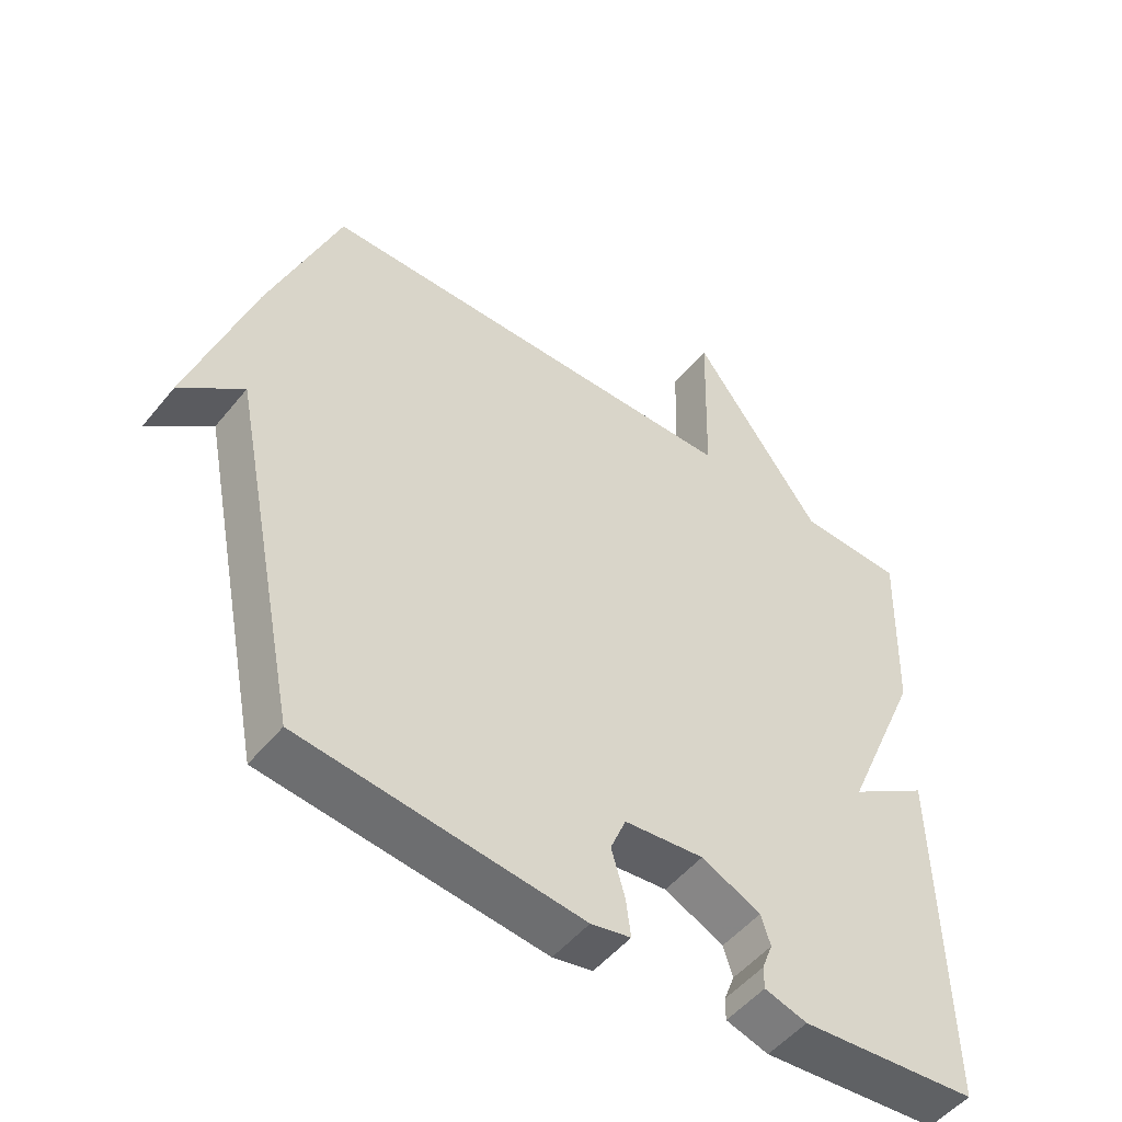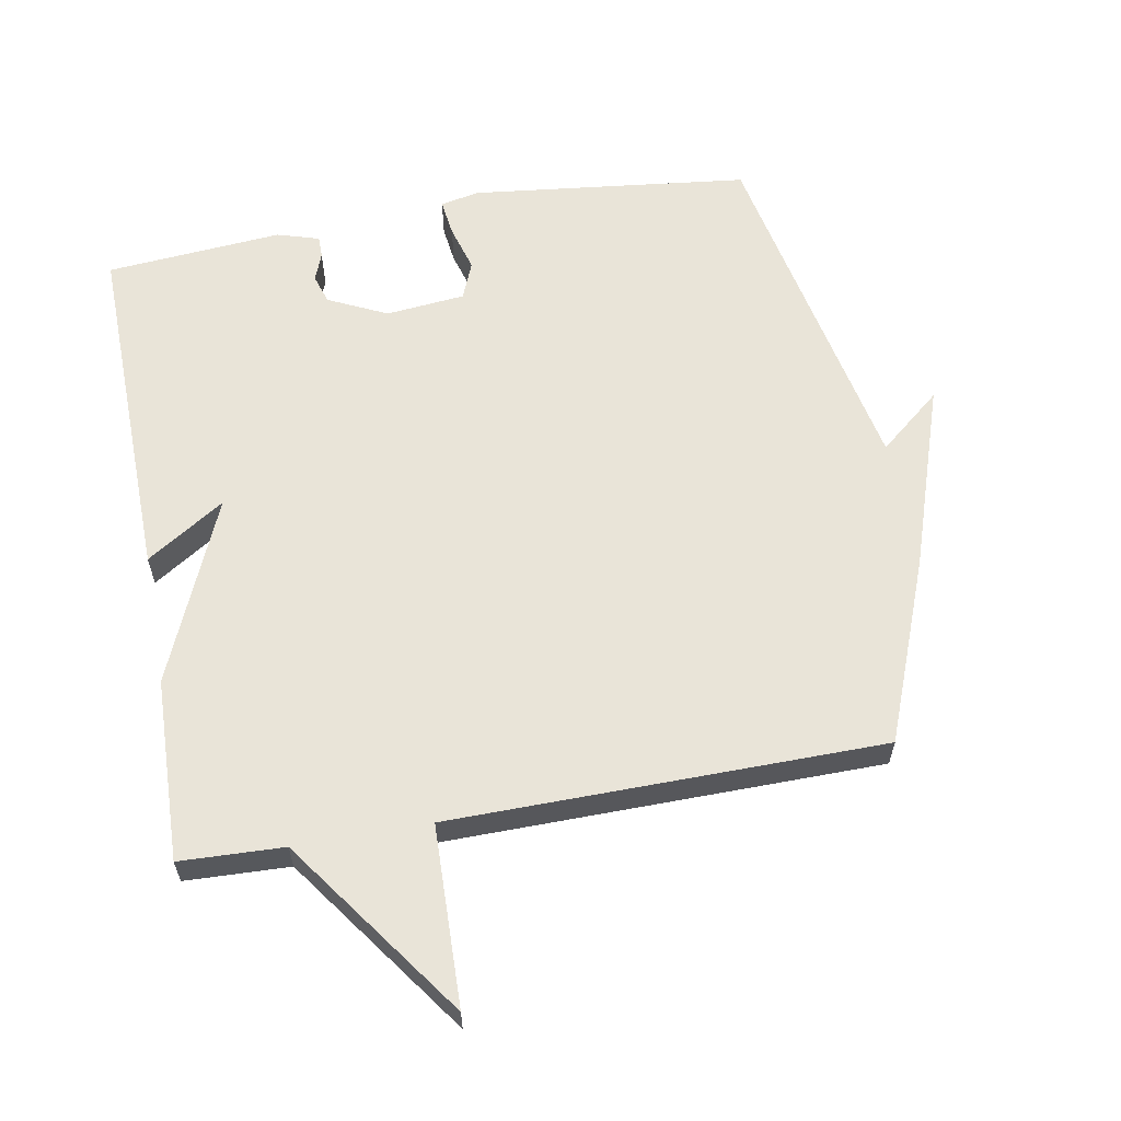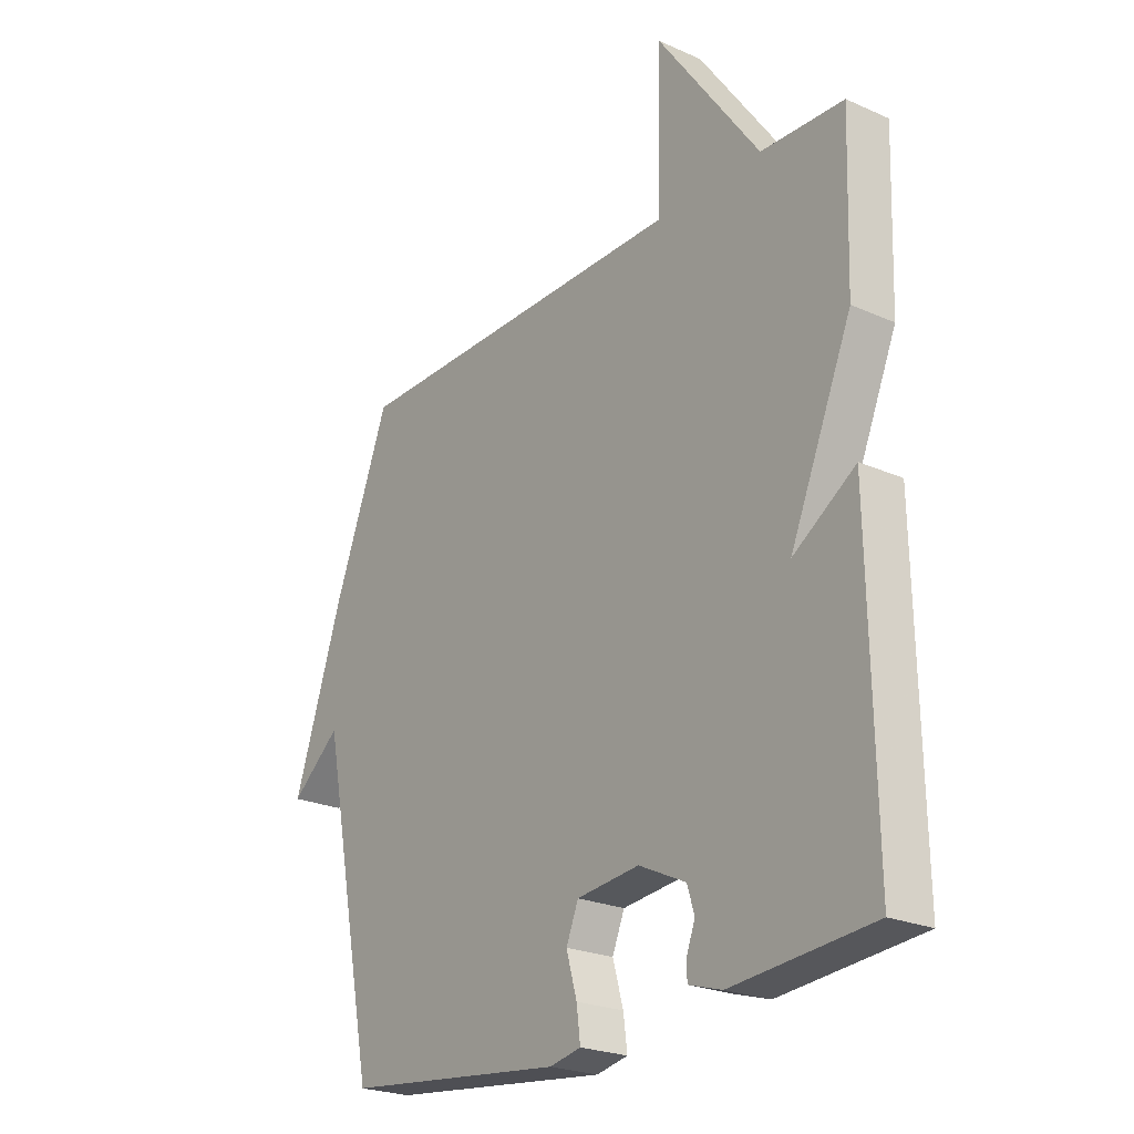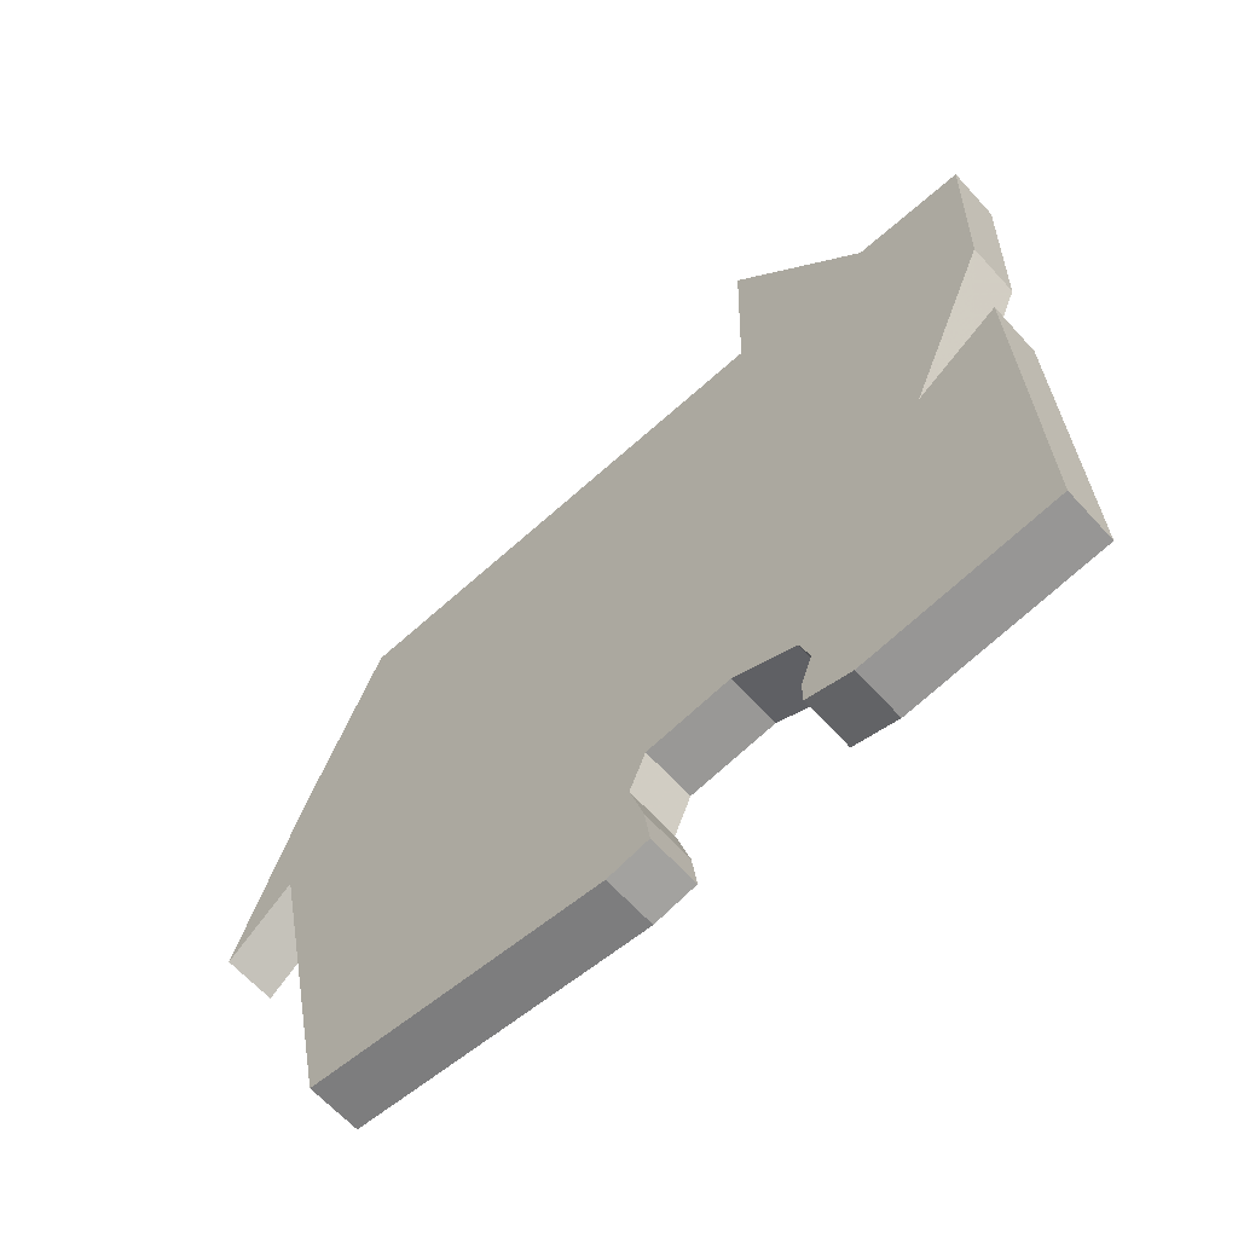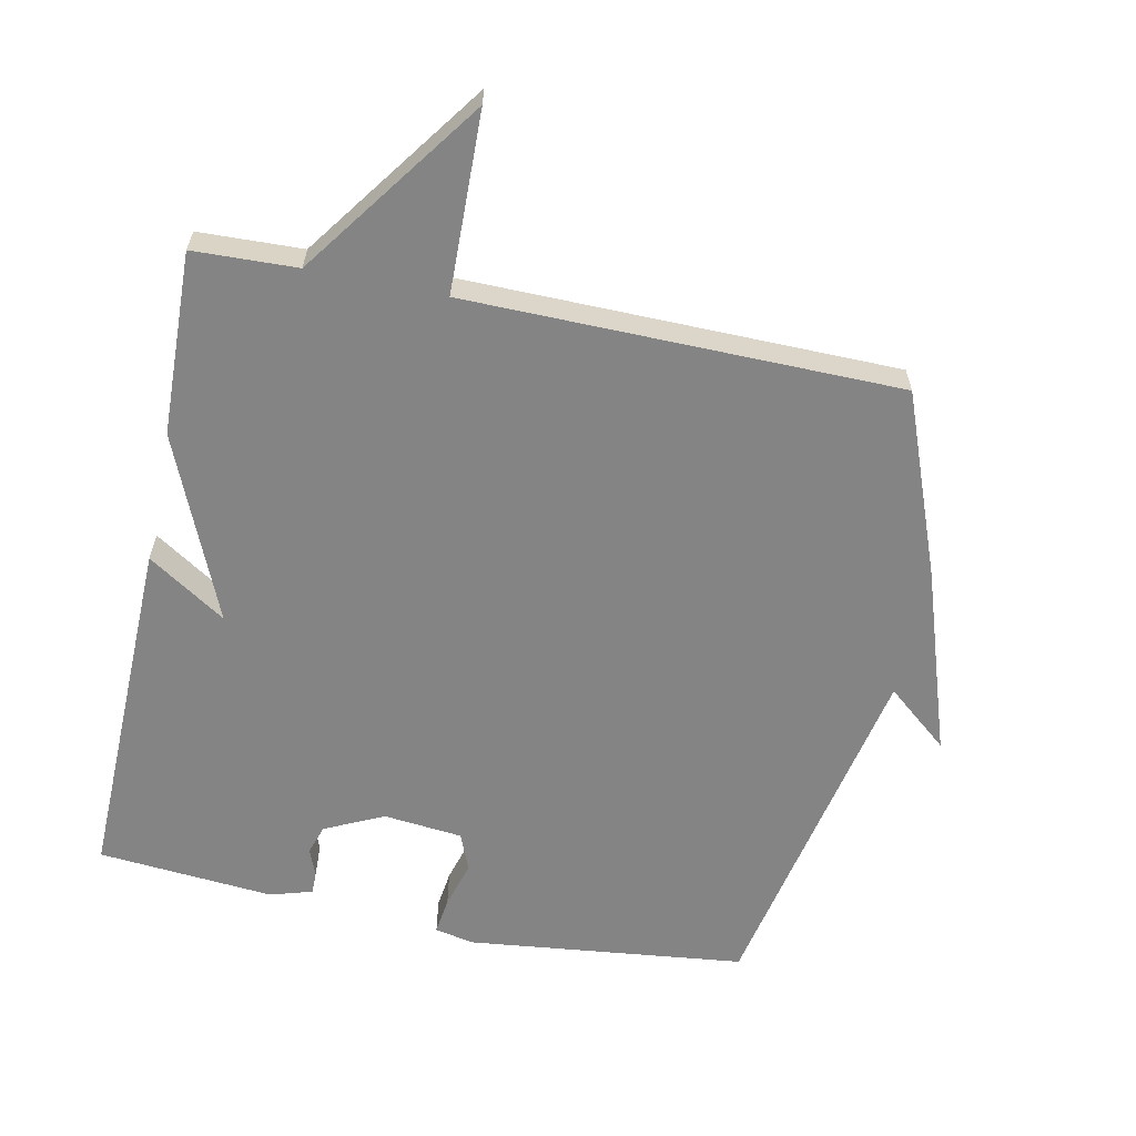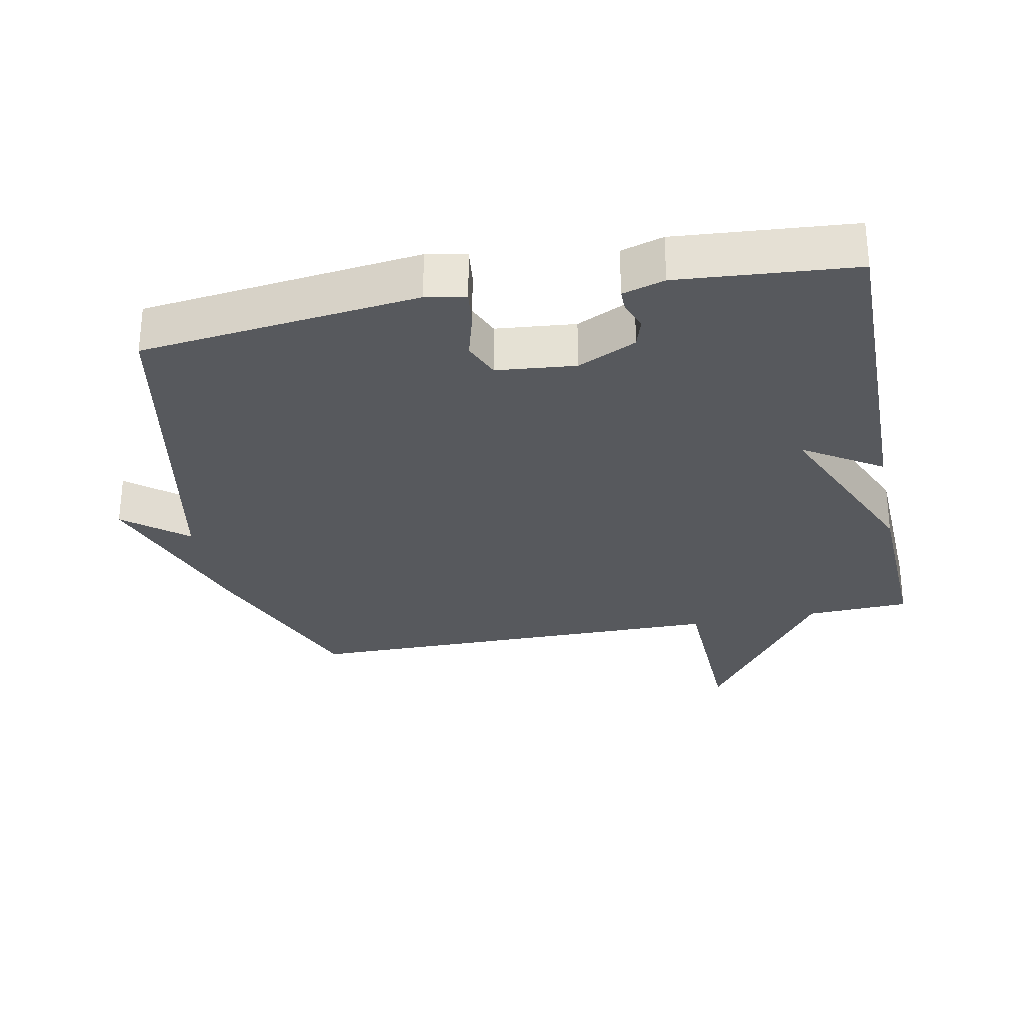
<metadata>
{"format":"obj","ext":"obj","renderer":"f3d","projection":"perspective","resolution":1024,"background":"white","views":[{"elev":-50.8,"azim":142.3,"up":"+Z"},{"elev":60.5,"azim":-10.2,"up":"+Y"},{"elev":-23.6,"azim":-126.7,"up":"+Z"},{"elev":-64.3,"azim":-137.7,"up":"+Z"},{"elev":-61.4,"azim":-11.8,"up":"+Y"},{"elev":-29.0,"azim":-168.5,"up":"+Y"}]}
</metadata>
<code>
v -0.5 0.07 -0.5
v -0.491 0.07 0.026
v -0.374 0.07 -0.05
v -0.491 0.07 0.226
v -0.5 0.07 0.5
v -0.345 0.07 0.506
v -0.152 0.07 0.776
v -0.145 0.07 0.506
v 0.5 0.07 0.5
v 0.605 0.07 0.229
v 0.698 0.07 -0.048
v 0.605 0.07 0.029
v 0.5 0.07 -0.5
v 0.085 0.07 -0.548
v 0.026 0.07 -0.536
v 0.033 0.07 -0.48
v 0.053 0.07 -0.41
v 0.03 0.07 -0.354
v -0.088 0.07 -0.342
v -0.176 0.07 -0.384
v -0.19 0.07 -0.428
v -0.174 0.07 -0.47
v -0.174 0.07 -0.503
v -0.237 0.07 -0.522
v -0.5 0 -0.5
v -0.491 0 0.026
v -0.374 0 -0.05
v -0.491 0 0.226
v -0.5 0 0.5
v -0.345 0 0.506
v -0.152 0 0.776
v -0.145 0 0.506
v 0.5 0 0.5
v 0.605 0 0.229
v 0.698 0 -0.048
v 0.605 0 0.029
v 0.5 0 -0.5
v 0.085 0 -0.548
v 0.026 0 -0.536
v 0.033 0 -0.48
v 0.053 0 -0.41
v 0.03 0 -0.354
v -0.088 0 -0.342
v -0.176 0 -0.384
v -0.19 0 -0.428
v -0.174 0 -0.47
v -0.174 0 -0.503
v -0.237 0 -0.522
f 1 2 3
f 24 1 3
f 23 24 3
f 22 23 3
f 21 22 3
f 4 5 6
f 3 4 6
f 21 3 6
f 20 21 6
f 19 20 6
f 18 19 6
f 15 16 17
f 14 15 17
f 13 14 17
f 12 13 17
f 12 17 18
f 9 10 11 12
f 12 18 6
f 9 12 6
f 8 9 6
f 6 7 8
f 27 26 25
f 27 25 48
f 27 48 47
f 27 47 46
f 27 46 45
f 30 29 28
f 30 28 27
f 30 27 45
f 30 45 44
f 30 44 43
f 30 43 42
f 41 40 39
f 41 39 38
f 41 38 37
f 41 37 36
f 42 41 36
f 36 35 34 33
f 30 42 36
f 30 36 33
f 30 33 32
f 32 31 30
f 1 25 26 2
f 2 26 27 3
f 3 27 28 4
f 4 28 29 5
f 5 29 30 6
f 6 30 31 7
f 7 31 32 8
f 8 32 33 9
f 9 33 34 10
f 10 34 35 11
f 11 35 36 12
f 12 36 37 13
f 13 37 38 14
f 14 38 39 15
f 15 39 40 16
f 16 40 41 17
f 17 41 42 18
f 18 42 43 19
f 19 43 44 20
f 20 44 45 21
f 21 45 46 22
f 22 46 47 23
f 23 47 48 24
f 24 48 25 1

</code>
